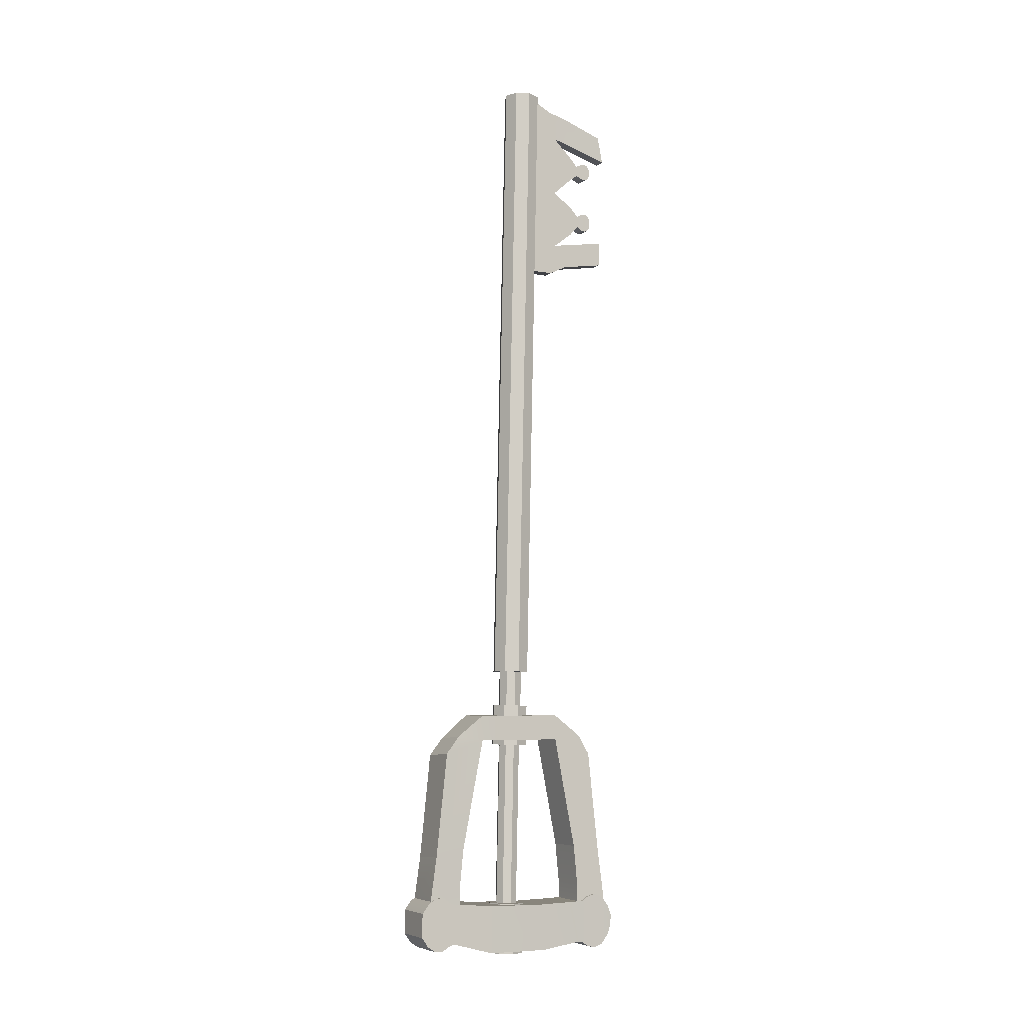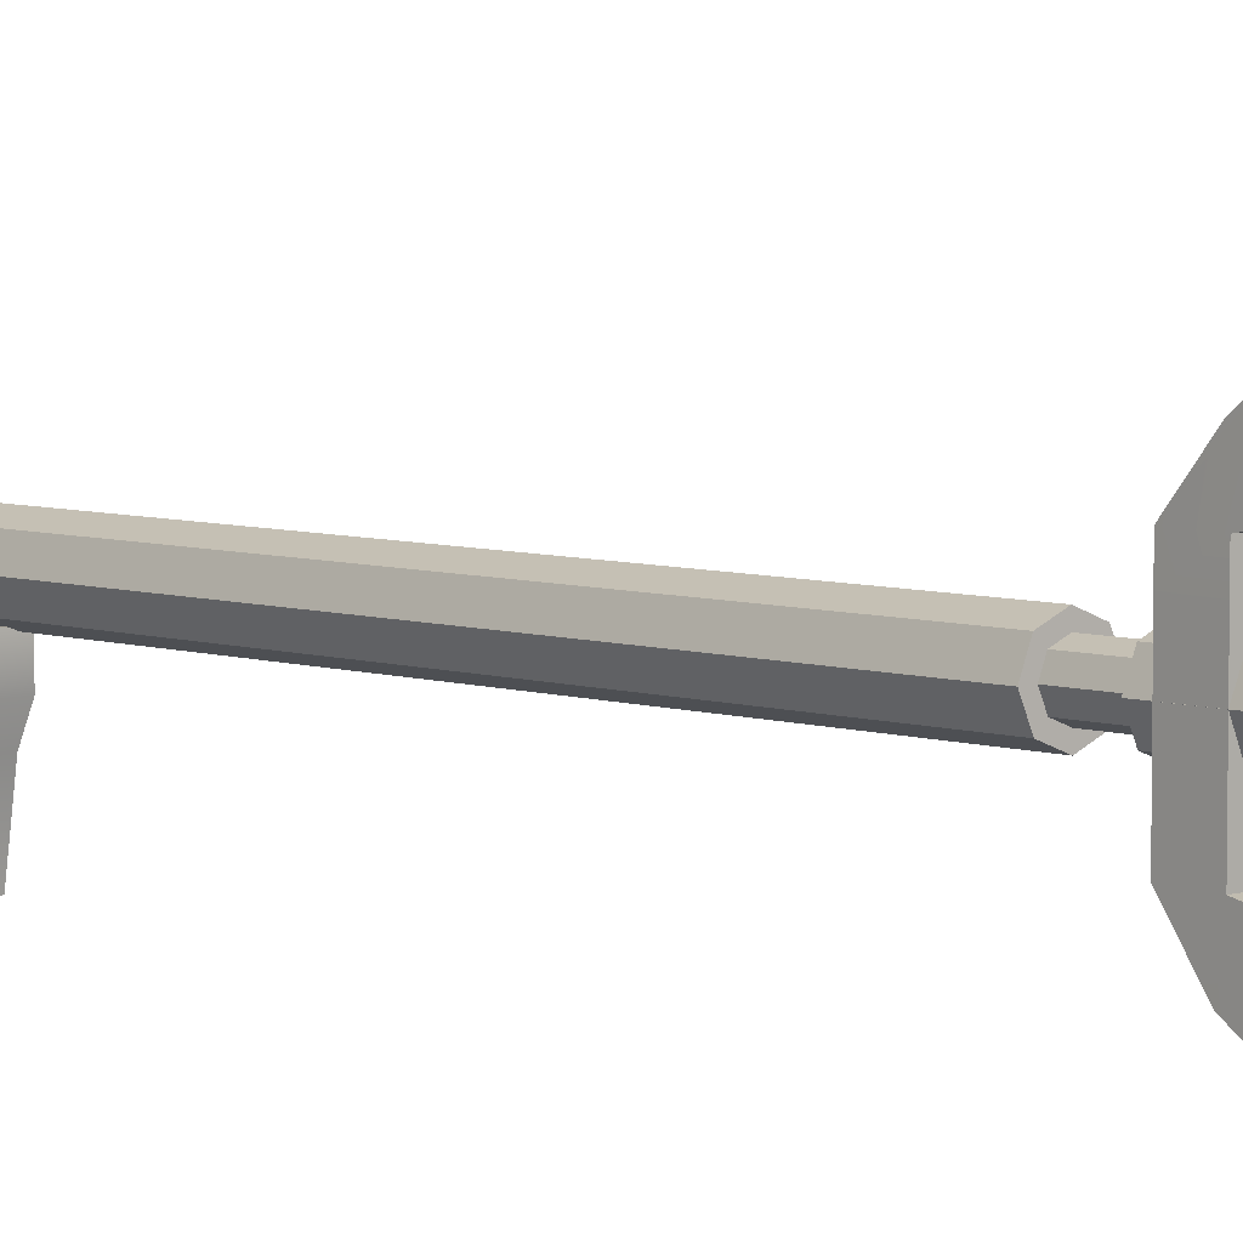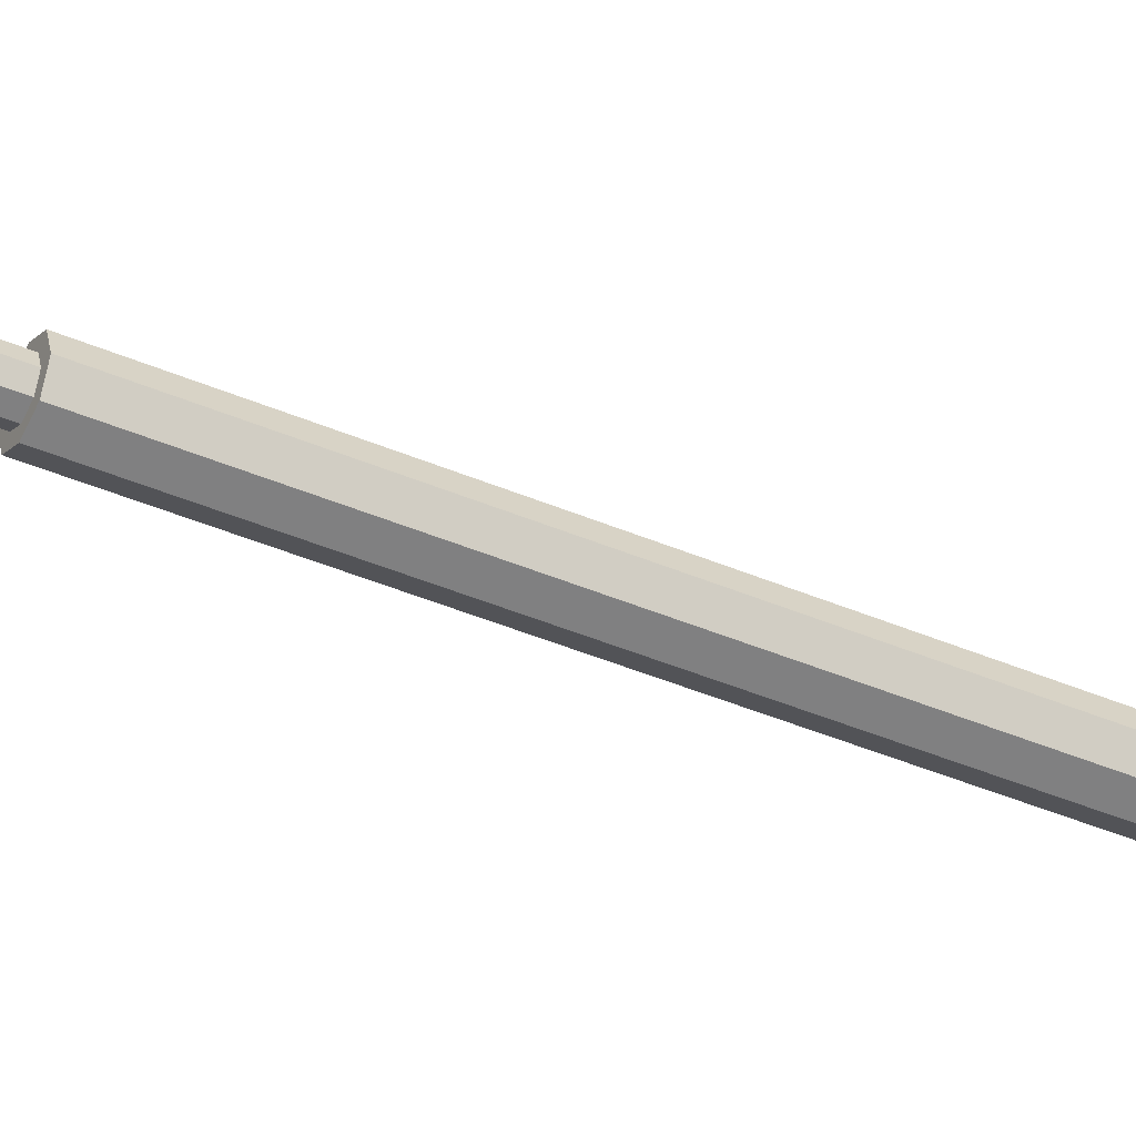
<metadata>
{"format":"obj","ext":"obj","renderer":"f3d","projection":"perspective","resolution":1024,"background":"white","views":[{"elev":-6.4,"azim":-117.8,"up":"+Z"},{"elev":6.9,"azim":138.9,"up":"+Y"},{"elev":-39.1,"azim":-117.3,"up":"+Y"}]}
</metadata>
<code>
g default
v 0.5833 2.421 -0.1237
v 0.4967 2.457 -0.1229
v 0.4101 2.421 -0.1237
v 0.3742 2.335 -0.1256
v 0.4101 2.248 -0.1275
v 0.4967 2.212 -0.1283
v 0.5833 2.248 -0.1275
v 0.6192 2.335 -0.1256
v 0.5833 2.364 2.473
v 0.4967 2.4 2.474
v 0.4101 2.364 2.473
v 0.3742 2.278 2.471
v 0.4101 2.191 2.469
v 0.4967 2.155 2.469
v 0.5833 2.191 2.469
v 0.6192 2.278 2.471
v 0.5833 2.363 2.526
v 0.4967 2.399 2.526
v 0.4101 2.363 2.526
v 0.3742 2.277 2.524
v 0.4101 2.19 2.522
v 0.4967 2.154 2.521
v 0.5833 2.19 2.522
v 0.6192 2.277 2.524
v 0.5833 2.334 3.837
v 0.4967 2.37 3.838
v 0.4101 2.334 3.837
v 0.3742 2.248 3.835
v 0.4101 2.161 3.833
v 0.4967 2.125 3.832
v 0.5833 2.161 3.833
v 0.6192 2.248 3.835
v 0.5833 2.421 -0.1237
v 0.4967 2.457 -0.1229
v 0.4101 2.421 -0.1237
v 0.3742 2.335 -0.1256
v 0.4101 2.248 -0.1275
v 0.4967 2.212 -0.1283
v 0.5833 2.248 -0.1275
v 0.6192 2.335 -0.1256
v 0.5833 2.334 3.837
v 0.4967 2.37 3.838
v 0.4967 2.248 3.835
v 0.4101 2.334 3.837
v 0.3742 2.248 3.835
v 0.4101 2.161 3.833
v 0.4967 2.125 3.832
v 0.5833 2.161 3.833
v 0.6192 2.248 3.835
v 0.5833 2.425 -0.2974
v 0.4967 2.461 -0.2966
v 0.4101 2.425 -0.2974
v 0.3742 2.339 -0.2993
v 0.4101 2.252 -0.3012
v 0.4967 2.216 -0.302
v 0.5833 2.252 -0.3012
v 0.6192 2.339 -0.2993
v 0.5833 2.43 -0.5305
v 0.4967 2.466 -0.5297
v 0.4101 2.43 -0.5305
v 0.3742 2.344 -0.5324
v 0.4101 2.257 -0.5343
v 0.4967 2.221 -0.5351
v 0.5833 2.257 -0.5343
v 0.6192 2.344 -0.5324
v 0.5833 2.436 -0.7989
v 0.4967 2.472 -0.7981
v 0.4101 2.436 -0.7989
v 0.3742 2.35 -0.8008
v 0.4101 2.263 -0.8027
v 0.4967 2.227 -0.8035
v 0.5833 2.263 -0.8027
v 0.6192 2.35 -0.8008
v 0.5833 2.46 -1.867
v 0.4967 2.496 -1.866
v 0.4101 2.46 -1.867
v 0.3742 2.373 -1.869
v 0.4101 2.287 -1.87
v 0.4967 2.251 -1.871
v 0.5833 2.287 -1.87
v 0.6192 2.373 -1.869
v 0.5833 2.467 -2.199
v 0.4967 2.503 -2.198
v 0.4967 2.38 -2.201
v 0.4101 2.467 -2.199
v 0.3742 2.38 -2.201
v 0.4101 2.294 -2.203
v 0.4967 2.258 -2.204
v 0.5833 2.294 -2.203
v 0.6192 2.38 -2.201
v 0.5514 2.393 -0.2981
v 0.4967 2.416 -0.2976
v 0.5514 2.398 -0.5312
v 0.4967 2.421 -0.5307
v 0.442 2.393 -0.2981
v 0.442 2.398 -0.5312
v 0.4194 2.339 -0.2993
v 0.4194 2.344 -0.5324
v 0.442 2.284 -0.3005
v 0.442 2.289 -0.5336
v 0.4967 2.261 -0.301
v 0.4967 2.266 -0.5341
v 0.5514 2.284 -0.3005
v 0.5514 2.289 -0.5336
v 0.5741 2.339 -0.2993
v 0.5741 2.344 -0.5324
v 0.548 2.401 -0.7997
v 0.4967 2.422 -0.7992
v 0.548 2.424 -1.867
v 0.4967 2.446 -1.867
v 0.4454 2.401 -0.7997
v 0.4454 2.424 -1.867
v 0.4242 2.35 -0.8008
v 0.4242 2.373 -1.869
v 0.4454 2.298 -0.802
v 0.4454 2.322 -1.87
v 0.4967 2.277 -0.8024
v 0.4967 2.301 -1.87
v 0.548 2.298 -0.802
v 0.548 2.322 -1.87
v 0.5693 2.35 -0.8008
v 0.5693 2.373 -1.869
g pCylinder1
f 1 2 10 9
f 2 3 11 10
f 3 4 12 11
f 4 5 13 12
f 5 6 14 13
f 6 7 15 14
f 7 8 16 15
f 8 1 9 16
f 83 82 84
f 85 83 84
f 86 85 84
f 87 86 84
f 88 87 84
f 89 88 84
f 90 89 84
f 82 90 84
f 41 42 43
f 42 44 43
f 44 45 43
f 45 46 43
f 46 47 43
f 47 48 43
f 48 49 43
f 49 41 43
f 9 10 18 17
f 10 11 19 18
f 11 12 20 19
f 12 13 21 20
f 13 14 22 21
f 14 15 23 22
f 15 16 24 23
f 16 9 17 24
f 17 18 26 25
f 18 19 27 26
f 19 20 28 27
f 20 21 29 28
f 21 22 30 29
f 22 23 31 30
f 23 24 32 31
f 24 17 25 32
f 2 1 33 34
f 3 2 34 35
f 4 3 35 36
f 5 4 36 37
f 6 5 37 38
f 7 6 38 39
f 8 7 39 40
f 1 8 40 33
f 25 26 42 41
f 26 27 44 42
f 27 28 45 44
f 28 29 46 45
f 29 30 47 46
f 30 31 48 47
f 31 32 49 48
f 32 25 41 49
f 34 33 50 51
f 35 34 51 52
f 36 35 52 53
f 37 36 53 54
f 38 37 54 55
f 39 38 55 56
f 40 39 56 57
f 33 40 57 50
f 92 91 93 94
f 95 92 94 96
f 97 95 96 98
f 99 97 98 100
f 101 99 100 102
f 103 101 102 104
f 105 103 104 106
f 91 105 106 93
f 59 58 66 67
f 60 59 67 68
f 61 60 68 69
f 62 61 69 70
f 63 62 70 71
f 64 63 71 72
f 65 64 72 73
f 58 65 73 66
f 108 107 109 110
f 111 108 110 112
f 113 111 112 114
f 115 113 114 116
f 117 115 116 118
f 119 117 118 120
f 121 119 120 122
f 107 121 122 109
f 75 74 82 83
f 76 75 83 85
f 77 76 85 86
f 78 77 86 87
f 79 78 87 88
f 80 79 88 89
f 81 80 89 90
f 74 81 90 82
f 51 50 91 92
f 58 59 94 93
f 52 51 92 95
f 59 60 96 94
f 53 52 95 97
f 60 61 98 96
f 54 53 97 99
f 61 62 100 98
f 55 54 99 101
f 62 63 102 100
f 56 55 101 103
f 63 64 104 102
f 57 56 103 105
f 64 65 106 104
f 50 57 105 91
f 65 58 93 106
f 67 66 107 108
f 74 75 110 109
f 68 67 108 111
f 75 76 112 110
f 69 68 111 113
f 76 77 114 112
f 70 69 113 115
f 77 78 116 114
f 71 70 115 117
f 78 79 118 116
f 72 71 117 119
f 79 80 120 118
f 73 72 119 121
f 80 81 122 120
f 66 73 121 107
f 81 74 109 122
g default
v 0.4631 2.027 2.763
v 0.5441 2.027 2.763
v 0.4631 2.164 2.763
v 0.5441 2.164 2.763
v 0.4631 2.164 2.562
v 0.5441 2.164 2.562
v 0.4631 2.027 2.562
v 0.5441 2.027 2.562
v 0.4631 1.911 2.62
v 0.5441 1.911 2.62
v 0.5441 1.911 2.782
v 0.4631 1.911 2.782
v 0.4631 1.625 2.668
v 0.5441 1.625 2.668
v 0.5441 1.625 2.83
v 0.4631 1.625 2.83
v 0.4634 2.034 3.756
v 0.5444 2.034 3.756
v 0.5438 2.156 3.819
v 0.4628 2.156 3.819
v 0.5444 2.033 3.573
v 0.4633 2.033 3.573
v 0.4628 2.157 3.625
v 0.5439 2.158 3.625
v 0.5444 2.033 3.573
v 0.5444 2.034 3.756
v 0.4633 2.033 3.573
v 0.4634 2.034 3.756
v 0.4628 2.157 3.625
v 0.4628 2.156 3.819
v 0.5439 2.158 3.625
v 0.5438 2.156 3.819
v 0.5451 1.89 3.536
v 0.464 1.889 3.536
v 0.5451 1.891 3.718
v 0.4641 1.891 3.718
v 0.5444 1.591 3.445
v 0.4634 1.592 3.447
v 0.5488 1.623 3.625
v 0.4677 1.624 3.627
v 0.544 2.161 3.184
v 0.5442 2.03 3.159
v 0.4632 2.029 3.159
v 0.4629 2.161 3.184
v 0.4631 1.991 2.769
v 0.5442 1.991 2.769
v 0.5443 1.994 3.159
v 0.4633 1.994 3.159
v 0.5445 1.997 3.567
v 0.4634 1.997 3.567
v 0.4631 1.991 2.769
v 0.5442 1.991 2.769
v 0.5443 1.994 3.159
v 0.4633 1.994 3.159
v 0.5445 1.997 3.567
v 0.4634 1.997 3.567
v 0.5443 1.994 3.159
v 0.4633 1.994 3.159
v 0.5445 1.997 3.567
v 0.4634 1.997 3.567
v 0.4631 1.991 2.769
v 0.5442 1.991 2.769
v 0.5443 1.994 3.159
v 0.4633 1.994 3.159
v 0.5443 1.994 3.159
v 0.4633 1.994 3.159
v 0.5445 1.997 3.567
v 0.4634 1.997 3.567
v 0.5447 1.872 3.267
v 0.4637 1.872 3.267
v 0.5449 1.873 3.451
v 0.4638 1.873 3.451
v 0.5449 1.809 3.314
v 0.4639 1.809 3.314
v 0.5451 1.809 3.383
v 0.464 1.809 3.383
v 0.545 1.776 3.298
v 0.464 1.776 3.298
v 0.5452 1.777 3.4
v 0.4642 1.776 3.4
v 0.5451 1.745 3.289
v 0.4641 1.745 3.289
v 0.5453 1.746 3.409
v 0.4643 1.745 3.409
v 0.5452 1.719 3.302
v 0.4642 1.719 3.302
v 0.5454 1.72 3.397
v 0.4643 1.72 3.397
v 0.5453 1.7 3.333
v 0.4642 1.699 3.333
v 0.5455 1.7 3.366
v 0.4644 1.699 3.366
v 0.5453 1.7 3.333
v 0.4642 1.699 3.333
v 0.5455 1.7 3.366
v 0.4644 1.699 3.366
v 0.4632 1.862 2.869
v 0.5443 1.862 2.869
v 0.5444 1.863 3.068
v 0.4634 1.863 3.068
v 0.4633 1.804 2.931
v 0.5444 1.804 2.931
v 0.5445 1.805 3.007
v 0.4635 1.805 3.007
v 0.4633 1.771 2.911
v 0.5444 1.771 2.911
v 0.5445 1.772 3.028
v 0.4635 1.772 3.028
v 0.4634 1.747 2.905
v 0.5444 1.747 2.905
v 0.5446 1.748 3.034
v 0.4635 1.748 3.034
v 0.4634 1.723 2.913
v 0.5444 1.723 2.913
v 0.5446 1.724 3.026
v 0.4636 1.723 3.026
v 0.4634 1.703 2.94
v 0.5445 1.703 2.94
v 0.5446 1.704 2.999
v 0.4636 1.703 2.999
v 0.4634 2.034 3.756
v 0.5444 2.034 3.756
v 0.5438 2.156 3.819
v 0.4628 2.156 3.819
v 0.5444 1.591 3.445
v 0.4634 1.592 3.447
v 0.5488 1.623 3.625
v 0.4677 1.624 3.627
v 0.5444 2.033 3.573
v 0.4633 2.033 3.573
v 0.5451 1.89 3.536
v 0.464 1.889 3.536
v 0.4641 1.891 3.718
v 0.5451 1.891 3.718
v 0.4634 1.703 2.94
v 0.5445 1.703 2.94
v 0.5446 1.704 2.999
v 0.4636 1.703 2.999
v 0.5445 1.997 3.567
v 0.4634 1.997 3.567
v 0.4638 1.873 3.451
v 0.5449 1.873 3.451
g pCube1
f 243 244 245 246
f 125 126 128 127
f 127 128 130 129
f 135 136 137 138
f 124 130 128 126
f 129 123 125 127
f 129 130 132 131
f 130 124 133 132
f 124 123 134 133
f 123 129 131 134
f 131 132 136 135
f 132 133 137 136
f 133 134 138 137
f 134 131 135 138
f 257 258 259 260
f 124 126 163 164
f 126 125 166 163
f 125 123 165 166
f 248 247 249 250
f 145 144 139 142
f 146 145 142 141
f 143 146 141 140
f 143 140 148 147
f 144 139 150 149
f 145 142 152 151
f 146 141 154 153
f 252 251 253 254
f 143 140 157 155
f 244 243 255 256
f 139 144 156 158
f 254 253 247 248
f 155 157 161 159
f 256 255 250 249
f 158 156 160 162
f 164 163 146 143
f 216 215 217 218
f 166 165 144 145
f 163 166 145 146
f 123 124 168 167
f 124 164 169 168
f 165 123 167 170
f 164 143 171 169
f 143 144 172 171
f 144 165 170 172
f 167 168 174 173
f 168 169 175 174
f 170 167 173 176
f 169 171 177 175
f 171 172 178 177
f 172 170 176 178
f 176 175 179 180
f 175 177 181 179
f 177 178 182 181
f 178 176 180 182
f 173 174 184 183
f 174 175 185 184
f 175 176 186 185
f 176 173 183 186
f 180 179 187 188
f 179 181 189 187
f 181 182 190 189
f 182 180 188 190
f 188 187 191 192
f 187 189 193 191
f 261 262 263 264
f 190 188 192 194
f 192 191 195 196
f 191 193 197 195
f 193 194 198 197
f 194 192 196 198
f 196 195 199 200
f 195 197 201 199
f 197 198 202 201
f 198 196 200 202
f 200 199 203 204
f 199 201 205 203
f 201 202 206 205
f 202 200 204 206
f 204 203 207 208
f 203 205 209 207
f 205 206 210 209
f 206 204 208 210
f 208 207 211 212
f 207 209 213 211
f 209 210 214 213
f 210 208 212 214
f 212 211 215 216
f 211 213 217 215
f 213 214 218 217
f 214 212 216 218
f 183 184 220 219
f 184 185 221 220
f 185 186 222 221
f 186 183 219 222
f 219 220 224 223
f 220 221 225 224
f 221 222 226 225
f 222 219 223 226
f 223 224 228 227
f 224 225 229 228
f 225 226 230 229
f 226 223 227 230
f 227 228 232 231
f 228 229 233 232
f 229 230 234 233
f 230 227 231 234
f 231 232 236 235
f 232 233 237 236
f 233 234 238 237
f 234 231 235 238
f 235 236 240 239
f 236 237 241 240
f 237 238 242 241
f 238 235 239 242
f 140 141 245 244
f 141 142 246 245
f 142 139 243 246
f 159 161 249 247
f 162 160 248 250
f 144 143 251 252
f 143 155 253 251
f 156 144 252 254
f 139 158 255 243
f 157 140 244 256
f 155 159 247 253
f 160 156 254 248
f 158 162 250 255
f 161 157 256 249
f 239 240 258 257
f 240 241 259 258
f 241 242 260 259
f 242 239 257 260
f 189 190 262 261
f 190 194 263 262
f 194 193 264 263
f 193 189 261 264
g default
v 0.3591 2.164 -0.6009
v 0.6191 2.164 -0.6009
v 0.6191 2.517 -0.6009
v 0.3591 2.517 -0.6009
v 0.6191 2.517 -0.7655
v 0.3591 2.517 -0.7655
v 0.6191 2.164 -0.7655
v 0.3591 2.164 -0.7655
v 0.3591 2.623 -0.6009
v 0.6191 2.623 -0.6009
v 0.6191 2.623 -0.7655
v 0.3591 2.623 -0.7655
v 0.3591 2.059 -0.7655
v 0.6191 2.059 -0.7655
v 0.6191 2.059 -0.6009
v 0.3591 2.059 -0.6009
v 0.3642 2.8 -0.7393
v 0.6235 2.804 -0.7579
v 0.6141 2.895 -0.8706
v 0.3547 2.891 -0.852
v 0.3597 1.795 -0.8679
v 0.6197 1.797 -0.8665
v 0.6186 1.871 -0.742
v 0.3586 1.87 -0.7434
v 0.3591 2.766 -1.496
v 0.6191 2.766 -1.496
v 0.3547 2.965 -1.533
v 0.6141 2.965 -1.55
v 0.3591 1.914 -1.498
v 0.6191 1.914 -1.498
v 0.6197 1.722 -1.545
v 0.3597 1.721 -1.546
v 0.3591 2.766 -1.496
v 0.6191 2.766 -1.496
v 0.3547 2.965 -1.533
v 0.6141 2.965 -1.55
v 0.3591 1.914 -1.498
v 0.6191 1.914 -1.498
v 0.6197 1.722 -1.545
v 0.3597 1.721 -1.546
v 0.3591 2.791 -1.747
v 0.6191 2.791 -1.747
v 0.3547 3.001 -1.784
v 0.6141 3.001 -1.801
v 0.3591 1.89 -1.749
v 0.6191 1.89 -1.749
v 0.6197 1.686 -1.796
v 0.3597 1.685 -1.798
v 0.3591 2.791 -1.881
v 0.6191 2.791 -1.881
v 0.3547 3.001 -1.918
v 0.6141 3.001 -1.935
v 0.3591 1.89 -1.883
v 0.6191 1.89 -1.883
v 0.6197 1.686 -1.93
v 0.3597 1.685 -1.931
g pCube2
f 281 282 283 284
f 285 286 287 288
f 268 267 274 273
f 267 269 275 274
f 269 270 276 275
f 270 268 273 276
f 272 271 278 277
f 271 266 279 278
f 266 265 280 279
f 265 272 277 280
f 273 274 282 281
f 274 275 283 282
f 314 313 315 316
f 276 273 281 284
f 317 318 319 320
f 278 279 287 286
f 279 280 288 287
f 280 277 285 288
f 275 276 289 290
f 276 284 291 289
f 284 283 292 291
f 283 275 290 292
f 277 278 294 293
f 278 286 295 294
f 286 285 296 295
f 285 277 293 296
f 290 289 297 298
f 289 291 299 297
f 291 292 300 299
f 292 290 298 300
f 293 294 302 301
f 294 295 303 302
f 295 296 304 303
f 296 293 301 304
f 298 297 305 306
f 297 299 307 305
f 299 300 308 307
f 300 298 306 308
f 301 302 310 309
f 302 303 311 310
f 303 304 312 311
f 304 301 309 312
f 306 305 313 314
f 305 307 315 313
f 307 308 316 315
f 308 306 314 316
f 309 310 318 317
f 310 311 319 318
f 311 312 320 319
f 312 309 317 320
f 266 271 269 267
f 271 272 270 269
f 272 265 268 270
f 265 266 267 268
g default
v 0.3436 2.222 -1.881
v 0.6226 2.222 -1.879
v 0.3462 2.553 -1.87
v 0.6252 2.553 -1.87
v 0.3462 2.559 -2.18
v 0.6252 2.559 -2.18
v 0.3488 2.158 -2.184
v 0.6277 2.158 -2.183
v 0.3462 2.553 -1.87
v 0.6252 2.553 -1.87
v 0.6252 2.559 -2.18
v 0.3462 2.559 -2.18
v 0.3462 2.835 -1.847
v 0.6252 2.835 -1.847
v 0.6252 2.84 -2.105
v 0.3462 2.84 -2.105
v 0.3488 1.888 -2.147
v 0.6277 1.888 -2.146
v 0.6226 1.952 -1.874
v 0.3436 1.952 -1.875
v 0.3462 2.835 -1.847
v 0.6252 2.835 -1.847
v 0.6252 2.84 -2.105
v 0.3462 2.84 -2.105
v 0.3462 2.863 -1.836
v 0.6252 2.863 -1.836
v 0.6252 2.868 -2.114
v 0.3462 2.868 -2.114
v 0.3462 2.919 -1.8
v 0.6252 2.919 -1.8
v 0.6252 2.925 -2.148
v 0.3462 2.925 -2.148
v 0.3462 2.968 -1.801
v 0.6252 2.968 -1.801
v 0.6252 2.974 -2.146
v 0.3462 2.974 -2.146
v 0.3462 3.023 -1.834
v 0.6252 3.023 -1.834
v 0.6252 3.028 -2.111
v 0.3462 3.028 -2.111
v 0.3462 3.069 -1.893
v 0.6252 3.069 -1.893
v 0.6252 3.071 -2.05
v 0.3462 3.071 -2.05
v 0.3488 1.857 -2.151
v 0.6277 1.857 -2.149
v 0.6226 1.855 -1.87
v 0.3436 1.856 -1.871
v 0.3486 1.819 -2.176
v 0.6276 1.819 -2.174
v 0.6224 1.818 -1.845
v 0.3435 1.818 -1.847
v 0.3484 1.761 -2.194
v 0.6274 1.76 -2.193
v 0.6222 1.759 -1.827
v 0.3433 1.759 -1.829
v 0.3482 1.702 -2.171
v 0.6272 1.702 -2.17
v 0.622 1.7 -1.851
v 0.3431 1.701 -1.852
v 0.3481 1.655 -2.11
v 0.627 1.654 -2.109
v 0.6219 1.653 -1.912
v 0.3429 1.654 -1.913
v 0.348 1.631 -2.045
v 0.6269 1.631 -2.045
v 0.6218 1.63 -1.977
v 0.3428 1.631 -1.978
g pCube3
f 321 322 324 323
f 361 362 363 364
f 325 326 328 327
f 385 386 387 388
f 322 328 326 324
f 327 321 323 325
f 323 324 330 329
f 324 326 331 330
f 326 325 332 331
f 325 323 329 332
f 329 330 334 333
f 330 331 335 334
f 331 332 336 335
f 332 329 333 336
f 327 328 338 337
f 328 322 339 338
f 322 321 340 339
f 321 327 337 340
f 333 334 342 341
f 334 335 343 342
f 335 336 344 343
f 336 333 341 344
f 341 342 346 345
f 342 343 347 346
f 343 344 348 347
f 344 341 345 348
f 345 346 350 349
f 346 347 351 350
f 347 348 352 351
f 348 345 349 352
f 349 350 354 353
f 350 351 355 354
f 351 352 356 355
f 352 349 353 356
f 353 354 358 357
f 354 355 359 358
f 355 356 360 359
f 356 353 357 360
f 357 358 362 361
f 358 359 363 362
f 359 360 364 363
f 360 357 361 364
f 337 338 366 365
f 338 339 367 366
f 339 340 368 367
f 340 337 365 368
f 365 366 370 369
f 366 367 371 370
f 367 368 372 371
f 368 365 369 372
f 369 370 374 373
f 370 371 375 374
f 371 372 376 375
f 372 369 373 376
f 373 374 378 377
f 374 375 379 378
f 375 376 380 379
f 376 373 377 380
f 377 378 382 381
f 378 379 383 382
f 379 380 384 383
f 380 377 381 384
f 381 382 386 385
f 382 383 387 386
f 383 384 388 387
f 384 381 385 388

</code>
